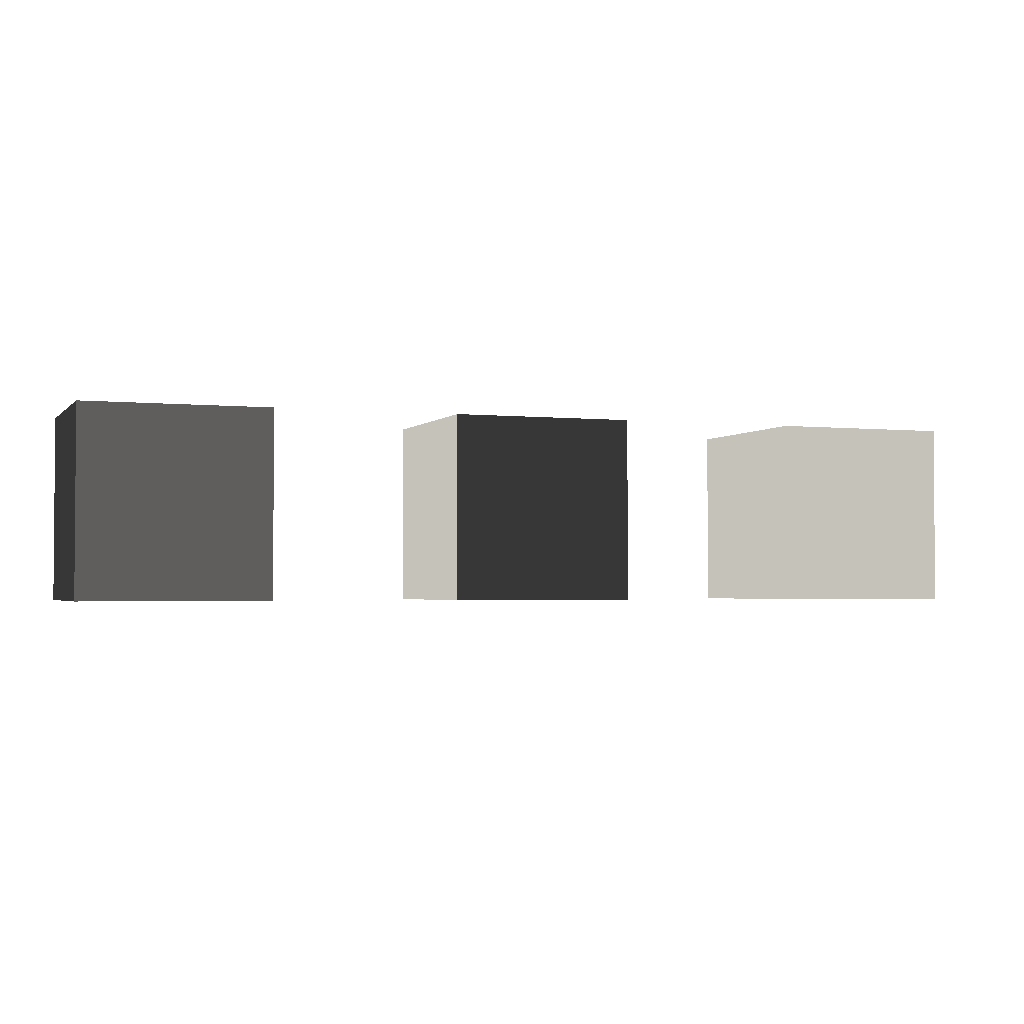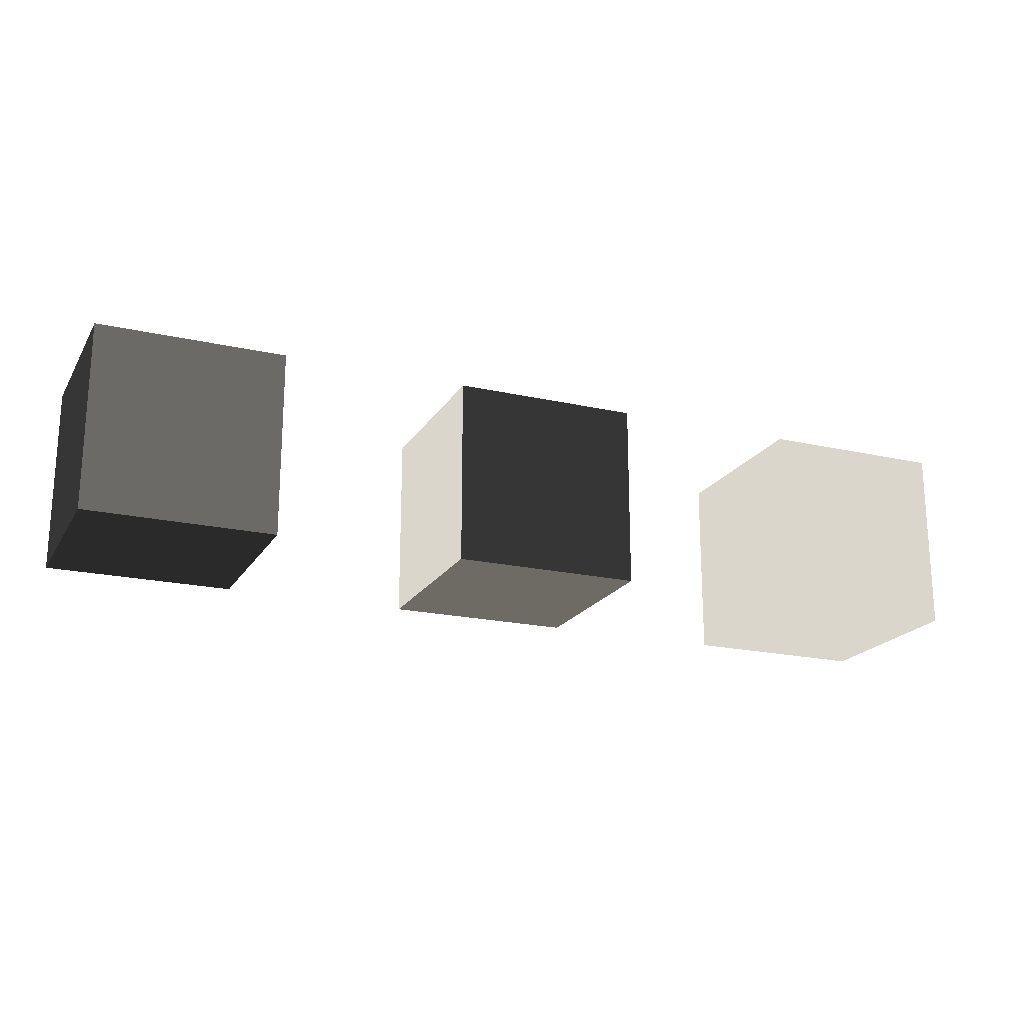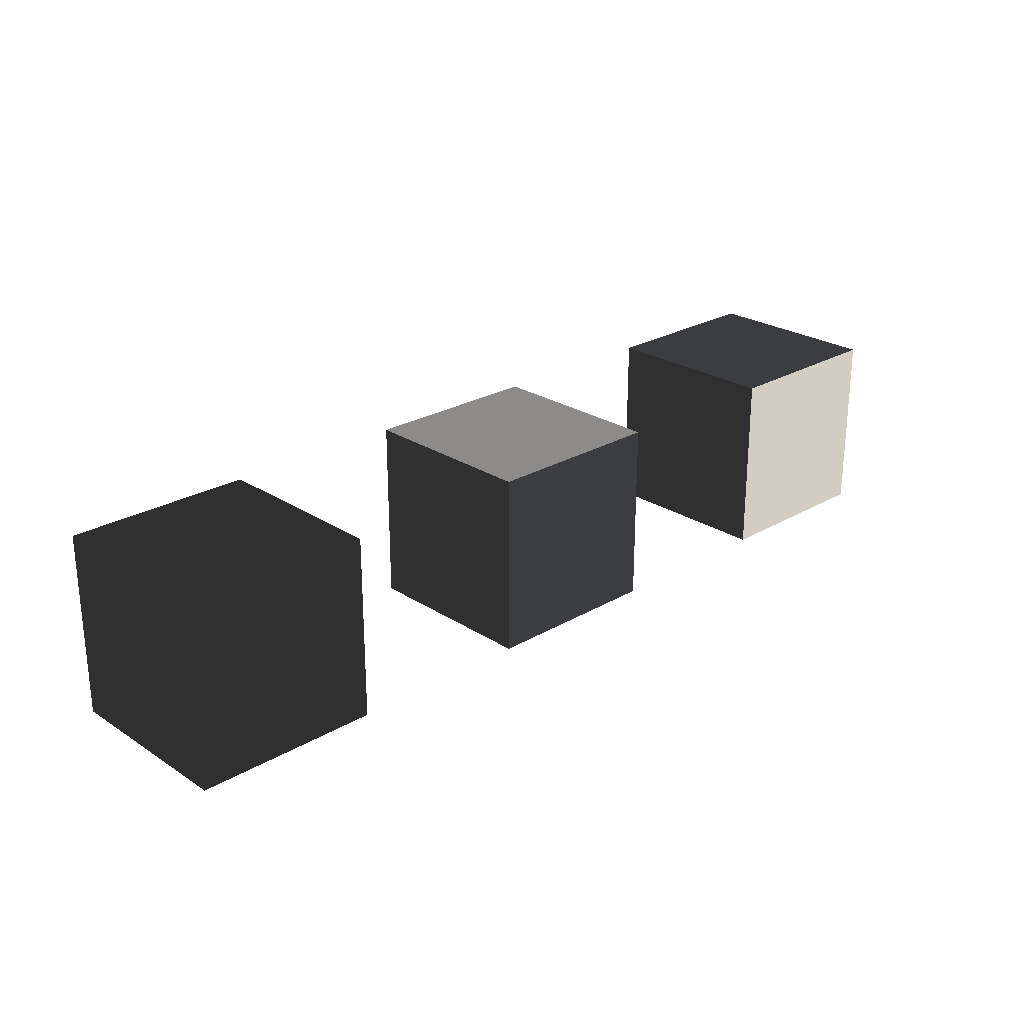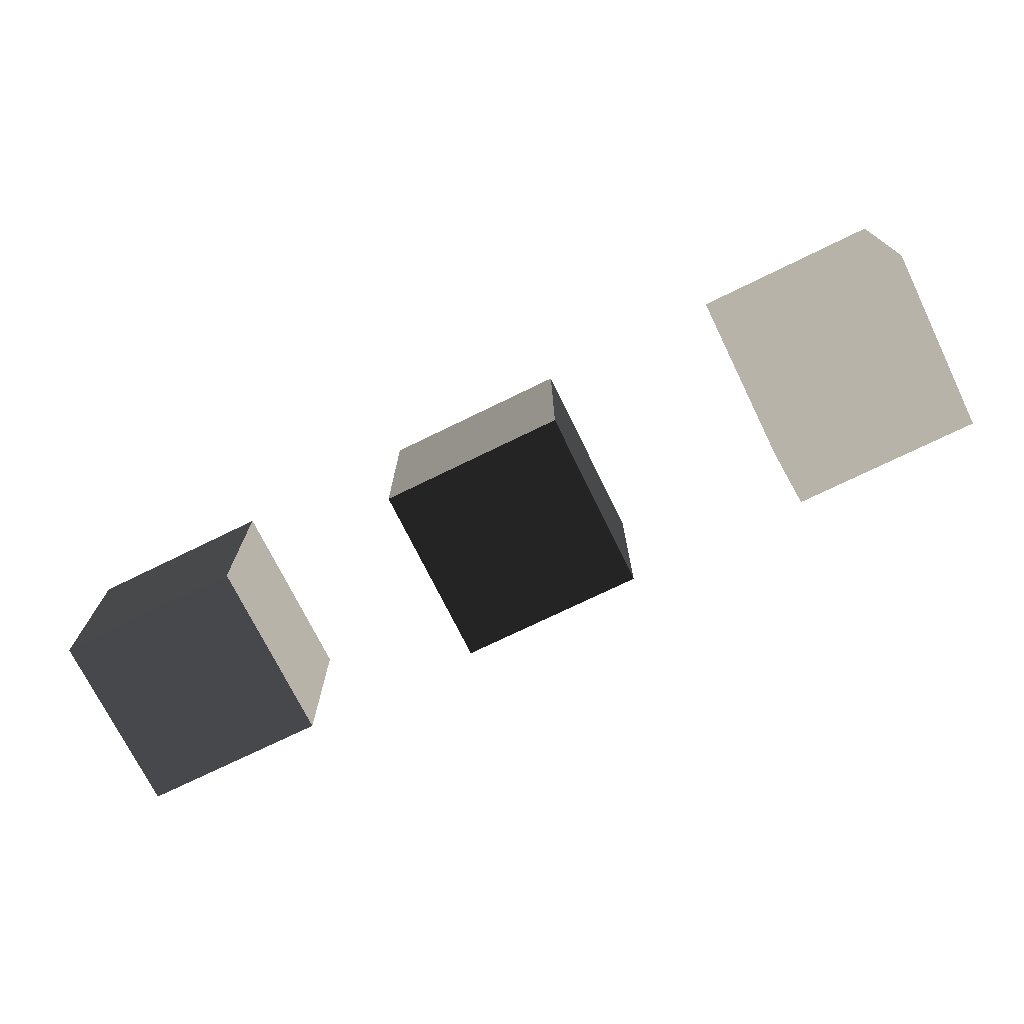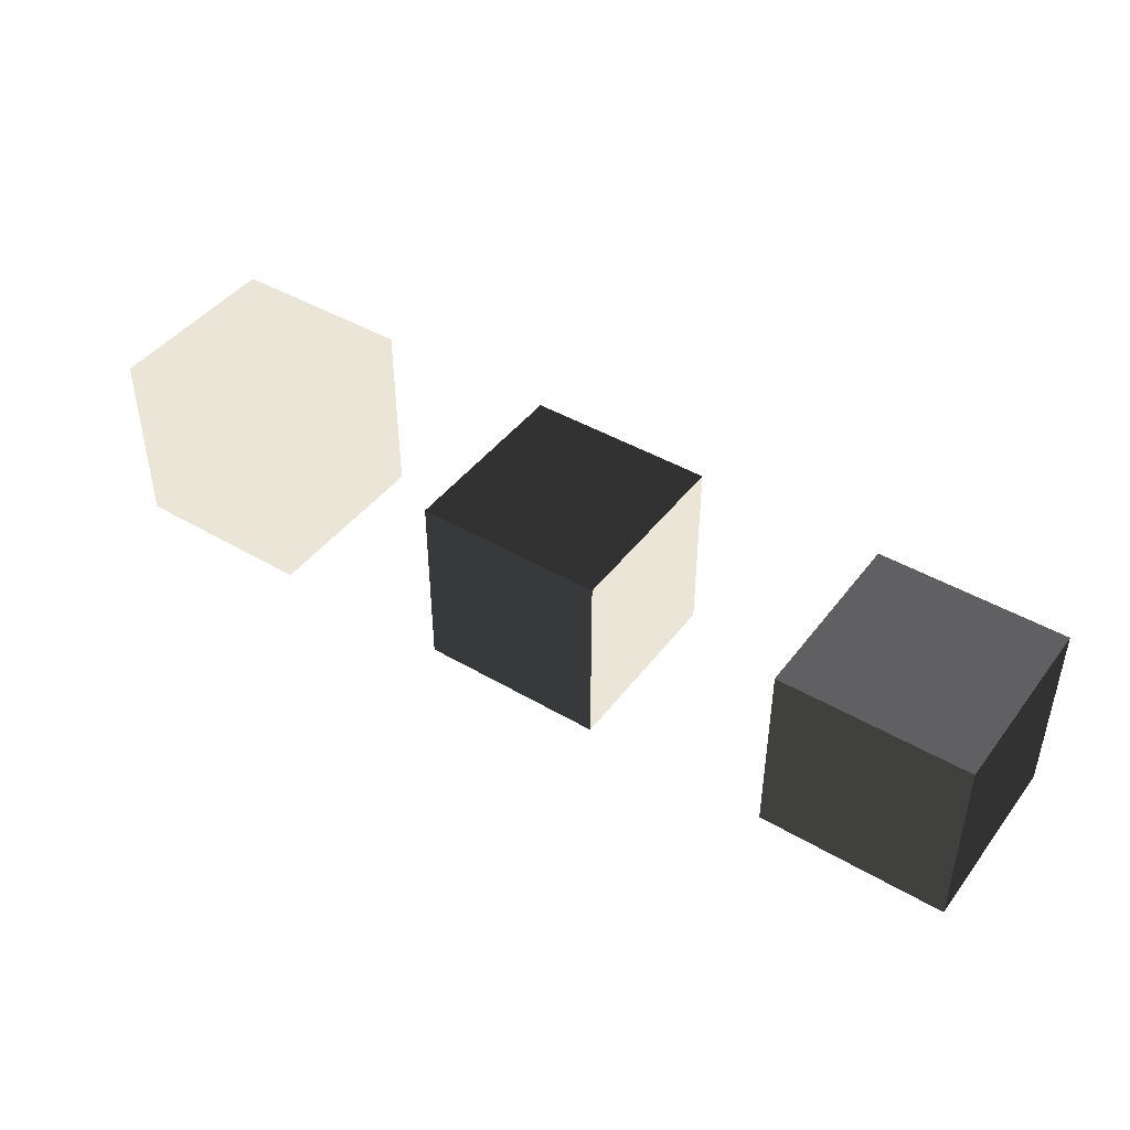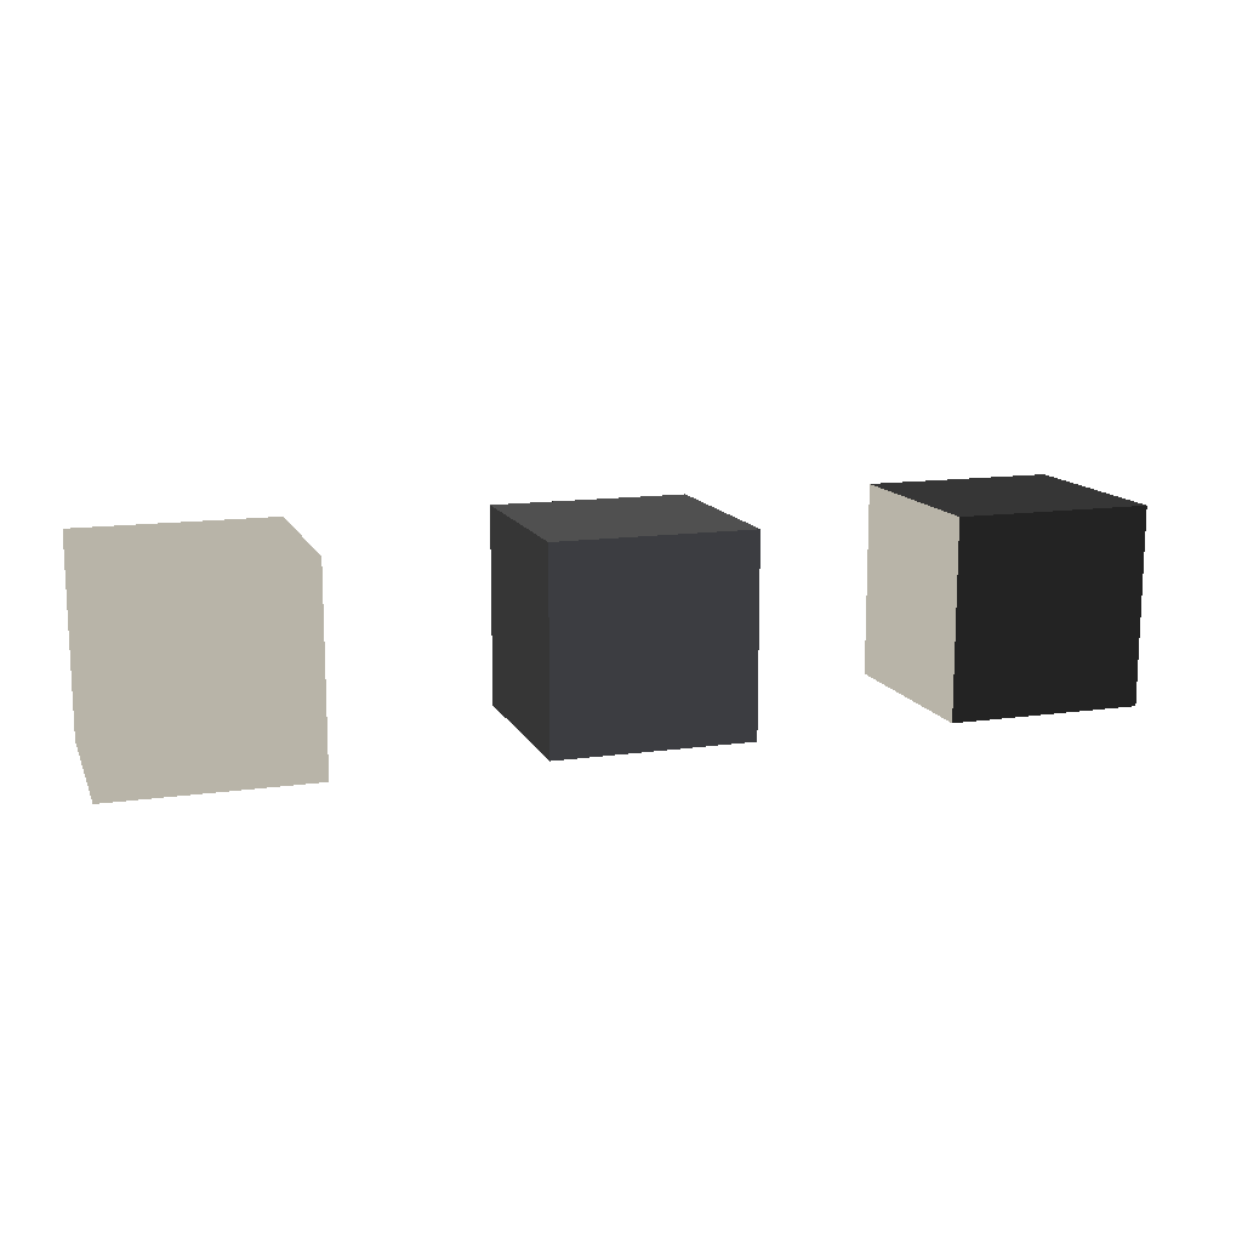
<metadata>
{"format":"obj","ext":"obj","renderer":"f3d","projection":"perspective","resolution":1024,"background":"white","views":[{"elev":-2.4,"azim":-20.4,"up":"+Y"},{"elev":-19.9,"azim":-22.7,"up":"+Y"},{"elev":24.8,"azim":136.4,"up":"+Y"},{"elev":-72.8,"azim":26.1,"up":"+Y"},{"elev":44.0,"azim":-145.5,"up":"+Z"},{"elev":13.0,"azim":161.8,"up":"+Z"}]}
</metadata>
<code>
v  -5 -5 -5
v  5 -5 -5
v  -5 5 -5
v  5 5 -5
v  -5 -5 5
v  5 -5 5
v  -5 5 5
v  5 5 5
g Box001
f -8 -6 -5
f -5 -7 -8
f -4 -3 -1
f -1 -2 -4
f -8 -7 -3
f -3 -4 -8
f -7 -5 -1
f -1 -3 -7
f -5 -6 -2
f -2 -1 -5
f -6 -8 -4
f -4 -2 -6
v  -25 -5 -5
v  -15 -5 -5
v  -25 5 -5
v  -15 5 -5
v  -25 -5 5
v  -15 -5 5
v  -25 5 5
v  -15 5 5
g Box002
f -8 -6 -5
f -5 -7 -8
f -4 -3 -1
f -1 -2 -4
f -8 -7 -3
f -3 -4 -8
f -7 -5 -1
f -1 -3 -7
f -5 -6 -2
f -2 -1 -5
f -6 -8 -4
f -4 -2 -6
v  15 -5 -5
v  25 -5 -5
v  15 5 -5
v  25 5 -5
v  15 -5 5
v  25 -5 5
v  15 5 5
v  25 5 5
g Box003
f -8 -6 -5
f -5 -7 -8
f -4 -3 -1
f -1 -2 -4
f -8 -7 -3
f -3 -4 -8
f -7 -5 -1
f -1 -3 -7
f -5 -6 -2
f -2 -1 -5
f -6 -8 -4
f -4 -2 -6

</code>
